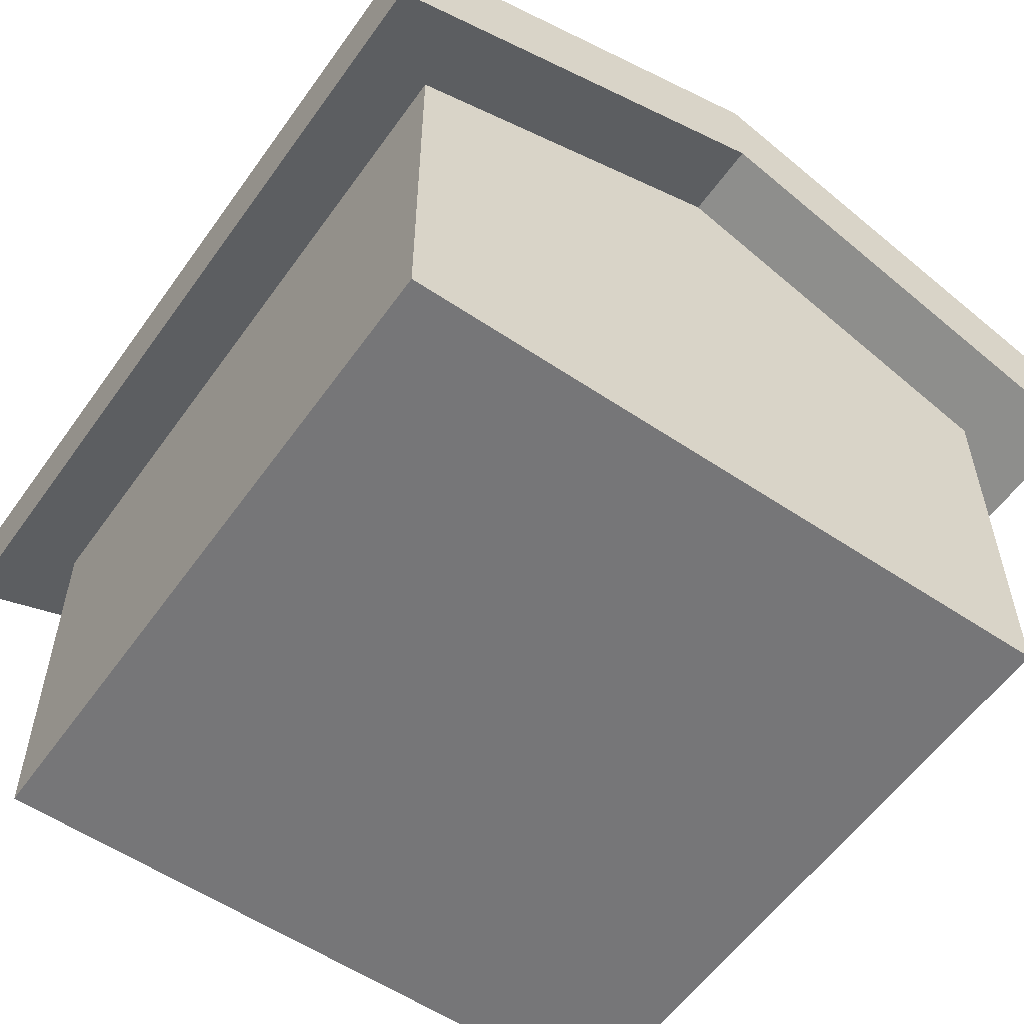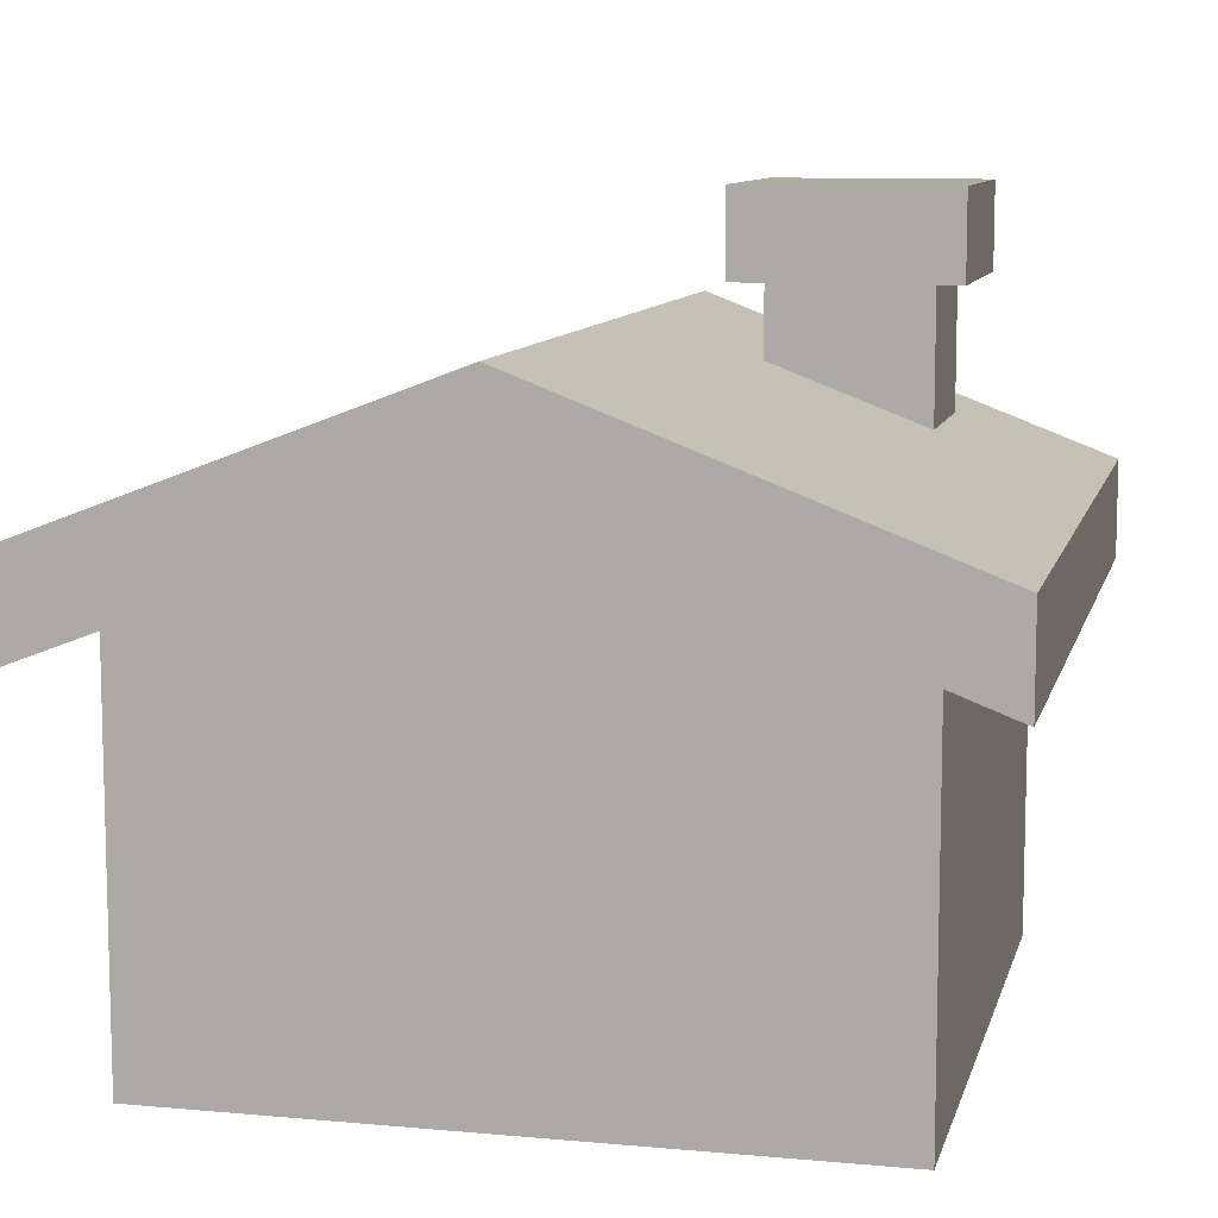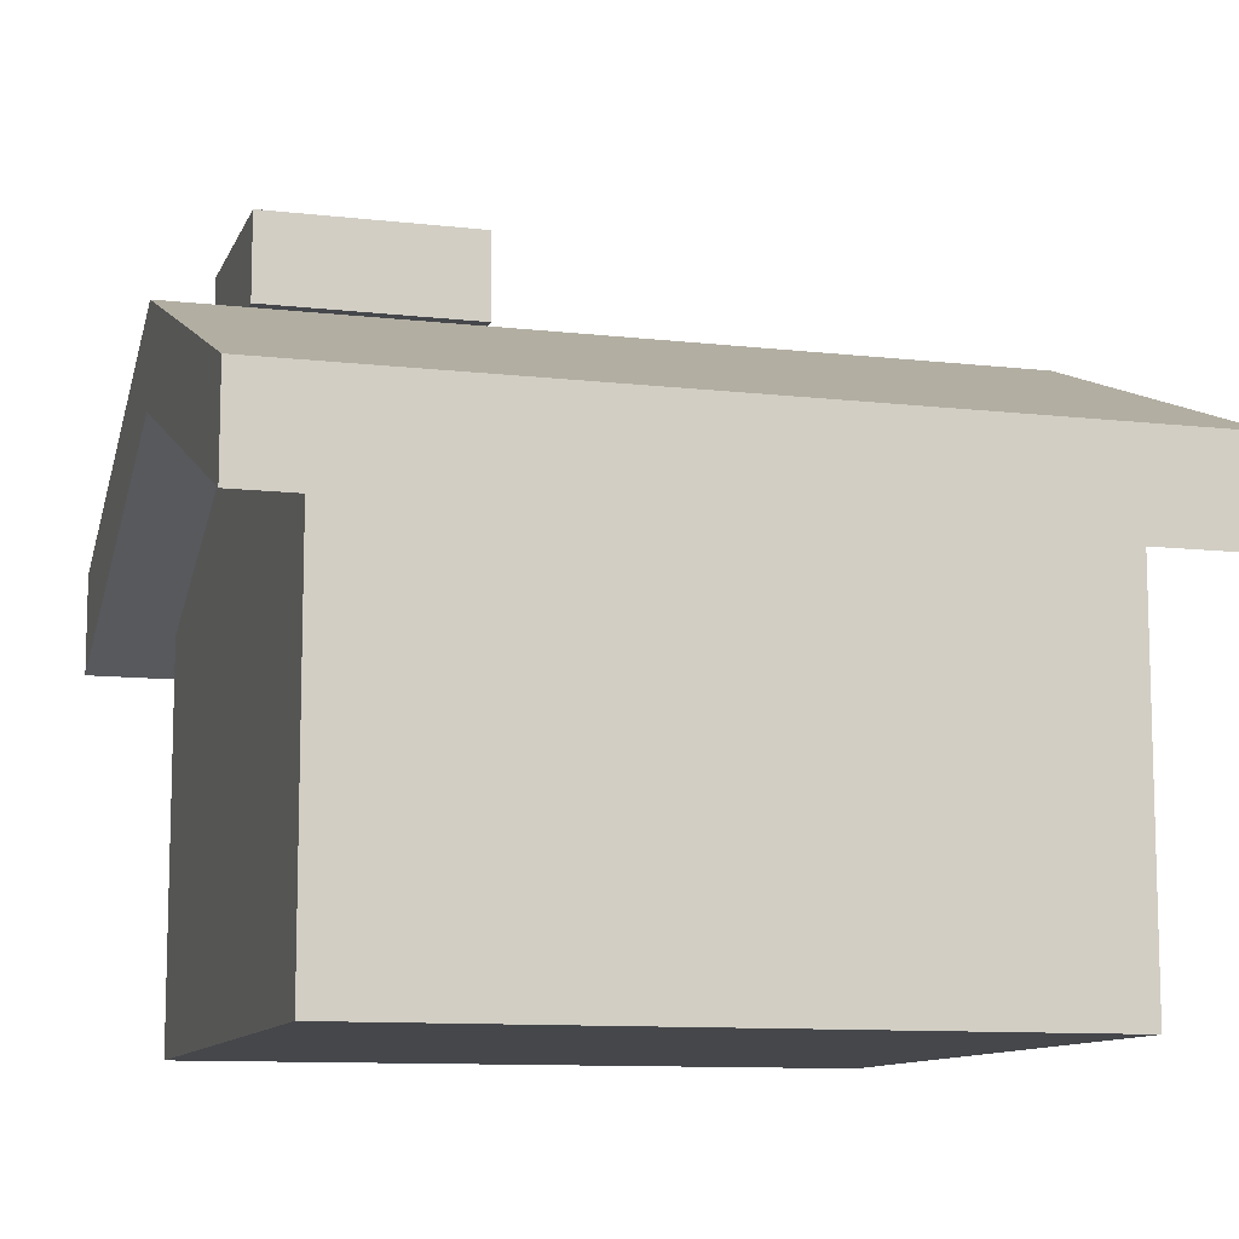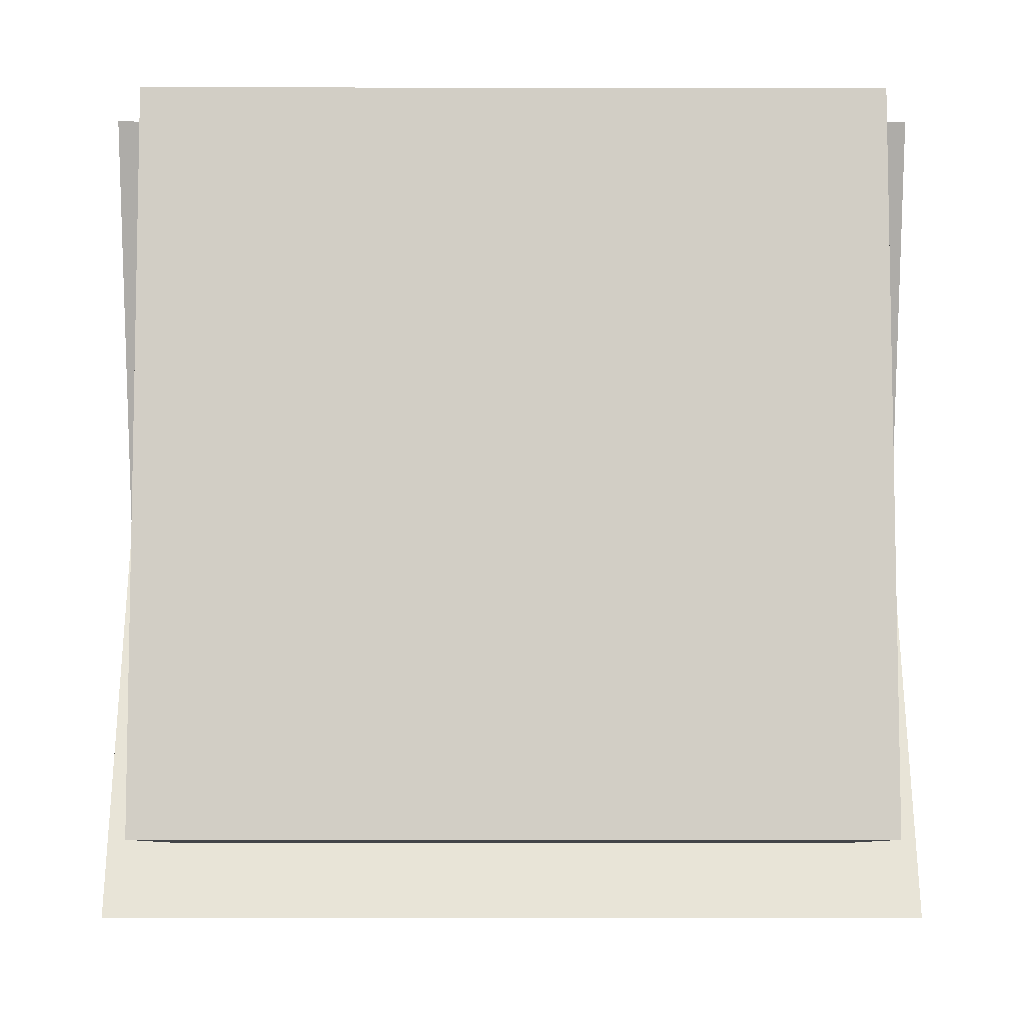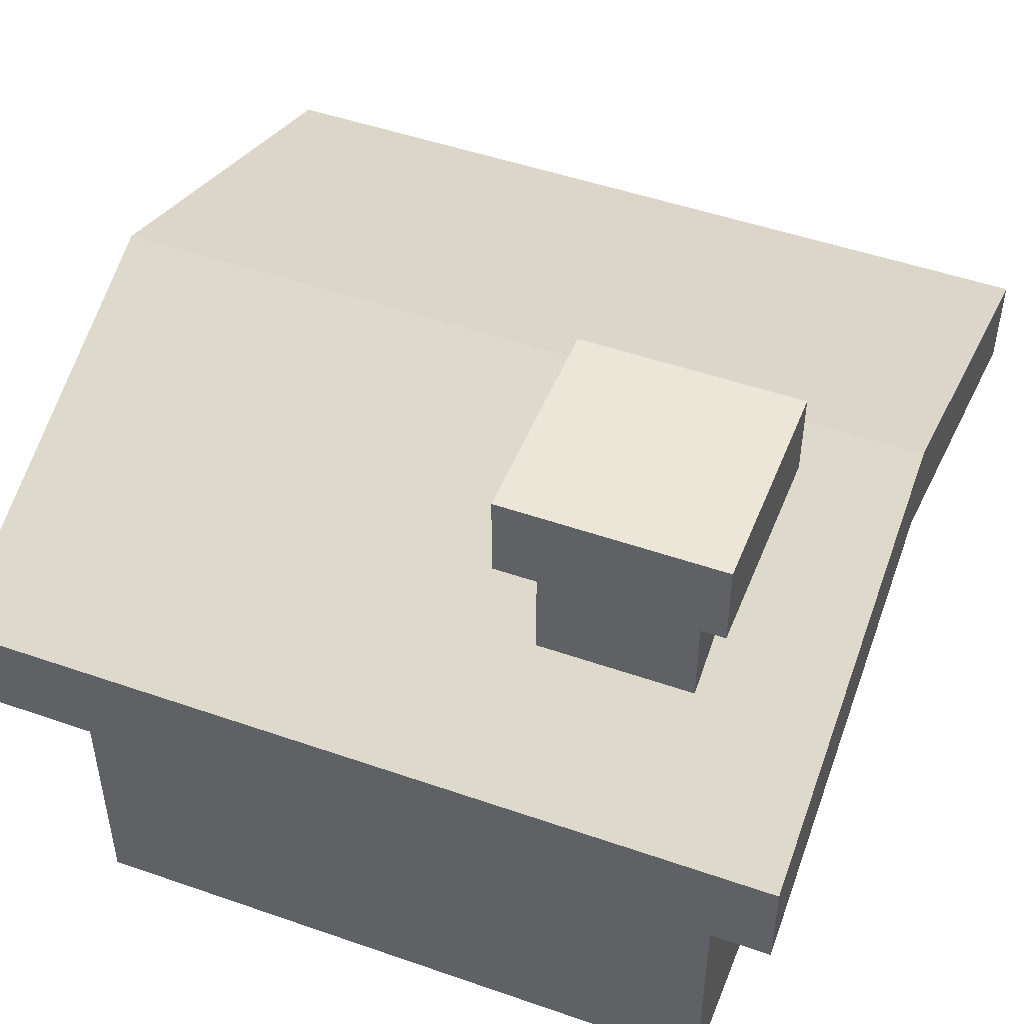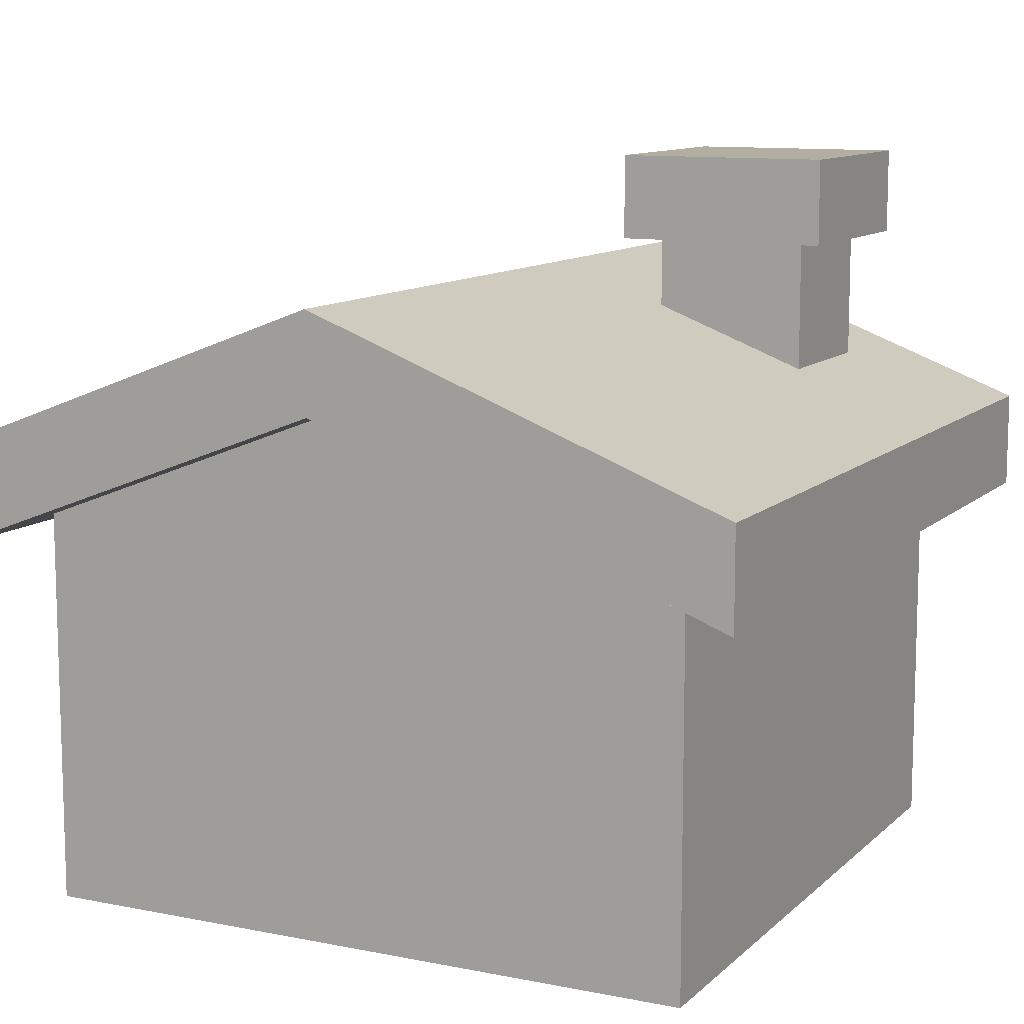
<metadata>
{"format":"obj","ext":"obj","renderer":"f3d","projection":"perspective","resolution":1024,"background":"white","views":[{"elev":-56.9,"azim":-125.0,"up":"+Y"},{"elev":9.7,"azim":-76.6,"up":"+Y"},{"elev":-10.6,"azim":163.9,"up":"+Y"},{"elev":-7.7,"azim":-0.2,"up":"+Z"},{"elev":48.9,"azim":21.2,"up":"+Y"},{"elev":10.8,"azim":-63.5,"up":"+Y"}]}
</metadata>
<code>
v 1 -1 -1
v 1 -1 1
v -1 -1 1
v -1 -1 -1
v 1 0.1729 -1
v 1 0.1729 1
v -1 0.1729 1
v -1 0.1729 -1
v 1 -1 0
v -1 -1 -0
v 1 0.5543 1e-06
v -1 0.5543 -0
v -1.222 0.5533 -0
v 1.222 0.5533 1e-06
v -1.222 0.0871 -1.222
v -1.222 0.0871 1.222
v 1.222 0.0871 1.222
v 1.222 0.0871 -1.222
v 1.222 0.3769 -1.222
v -1.222 0.3769 -1.222
v -1.222 0.3769 1.222
v 1.222 0.3769 1.222
v 1.222 0.8431 1e-06
v -1.222 0.8431 -0
v 0.8373 0.4684 0.3343
v 0.8373 0.4684 0.7934
v 0.3782 0.4684 0.7934
v 0.3782 0.4684 0.3343
v 0.8373 0.9275 0.3343
v 0.8373 0.9275 0.7934
v 0.3782 0.9275 0.7934
v 0.3782 0.9275 0.3343
v 0.9299 1.183 0.8815
v 0.2856 1.183 0.8815
v 0.9299 1.183 0.2463
v 0.2856 1.183 0.2463
v 0.2856 0.9275 0.2463
v 0.2856 0.9275 0.8815
v 0.9299 0.9275 0.8815
v 0.9299 0.9275 0.2463
f 35 36 34
f 35 34 33
f 29 32 37
f 29 37 40
f 29 40 39
f 29 39 30
f 30 39 38
f 30 38 31
f 31 38 37
f 31 37 32
f 40 37 36
f 40 36 35
f 37 38 34
f 37 34 36
f 38 39 33
f 38 33 34
f 39 40 35
f 39 35 33
f 28 32 29
f 28 29 25
f 27 31 32
f 27 32 28
f 26 30 27
f 30 31 27
f 25 29 26
f 29 30 26
f 27 28 25
f 27 25 26
f 23 22 21
f 23 21 24
f 19 23 20
f 23 24 20
f 13 15 20
f 13 20 24
f 16 13 21
f 13 24 21
f 14 17 22
f 14 22 23
f 18 14 19
f 14 23 19
f 17 16 21
f 17 21 22
f 15 18 19
f 15 19 20
f 15 13 14
f 15 14 18
f 13 16 14
f 16 17 14
f 12 8 10
f 8 4 10
f 7 12 10
f 7 10 3
f 11 6 9
f 6 2 9
f 9 1 5
f 9 5 11
f 9 2 3
f 9 3 10
f 1 9 10
f 1 10 4
f 5 1 4
f 5 4 8
f 2 6 3
f 6 7 3

</code>
